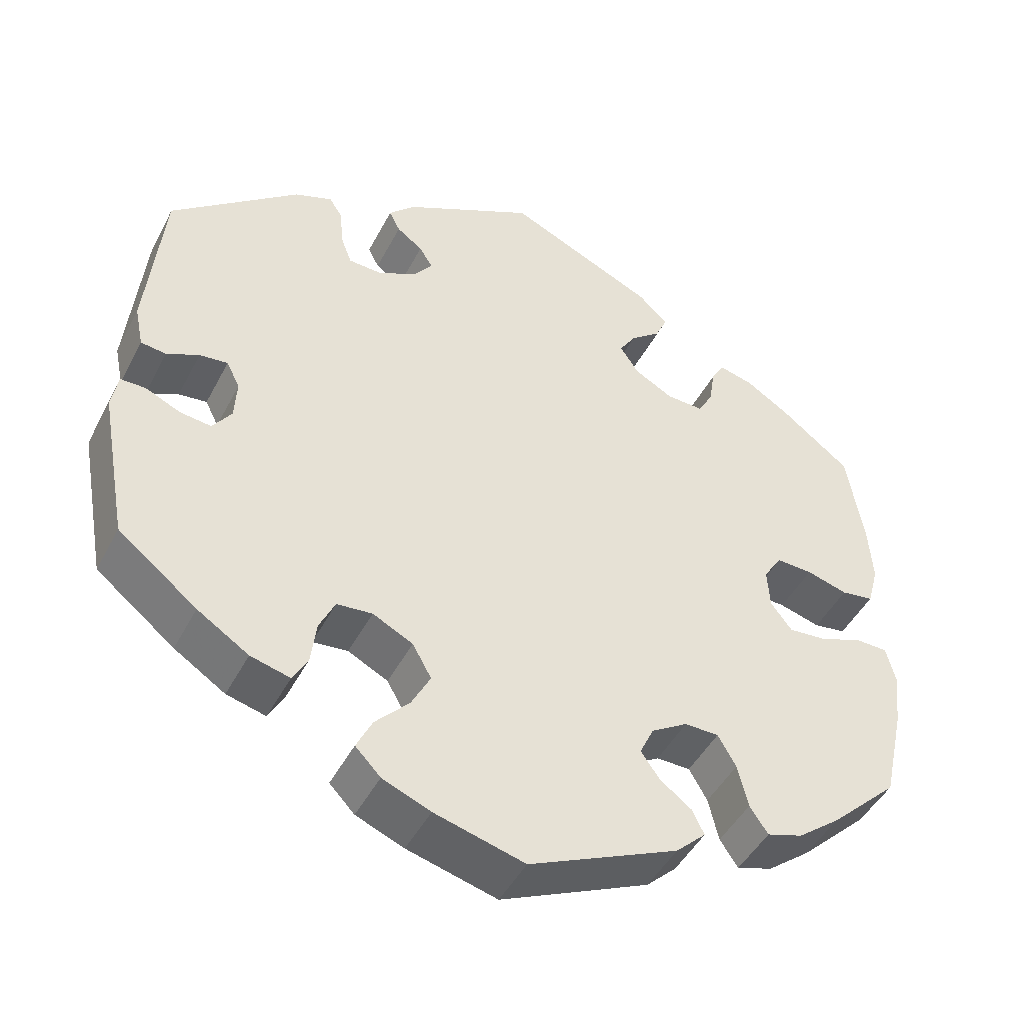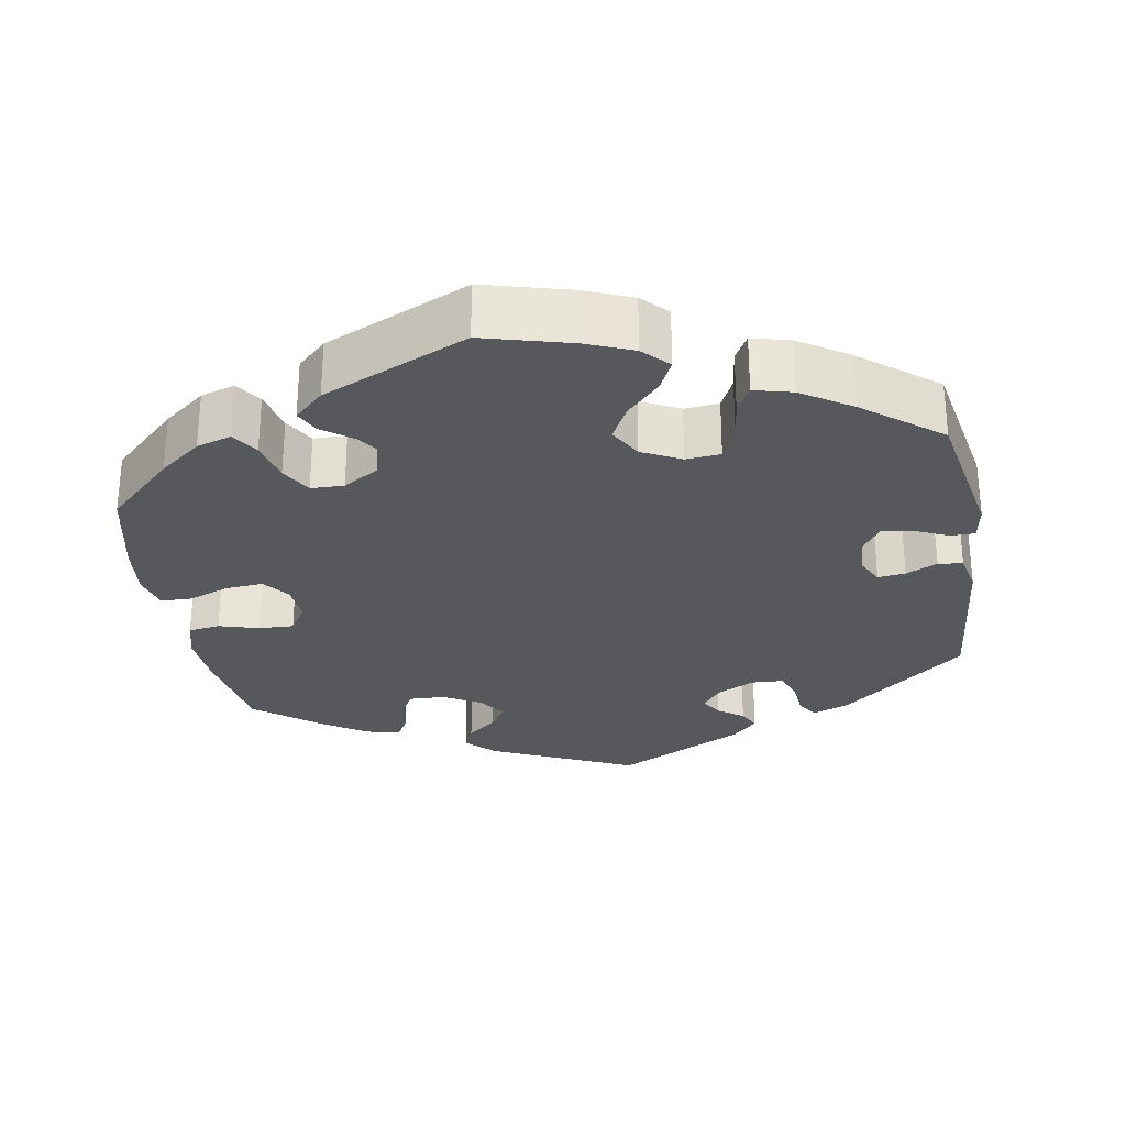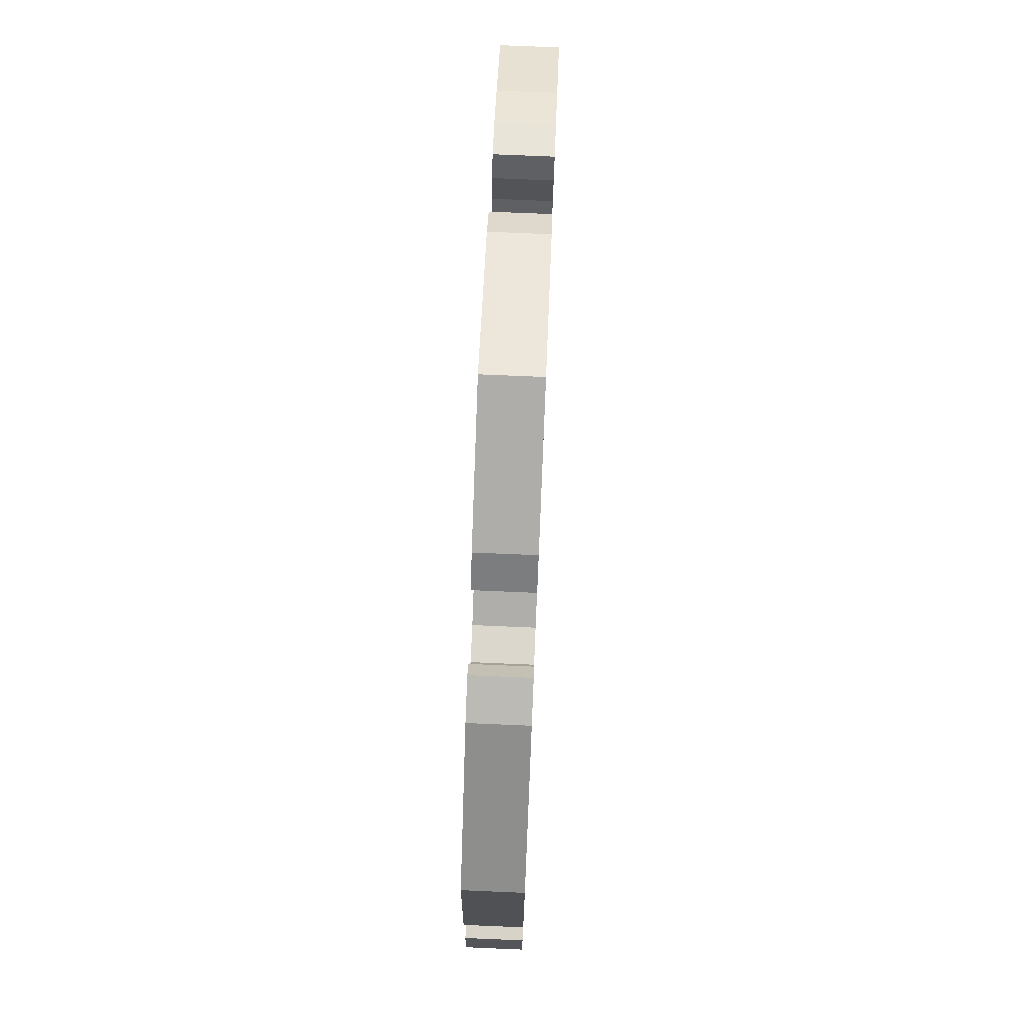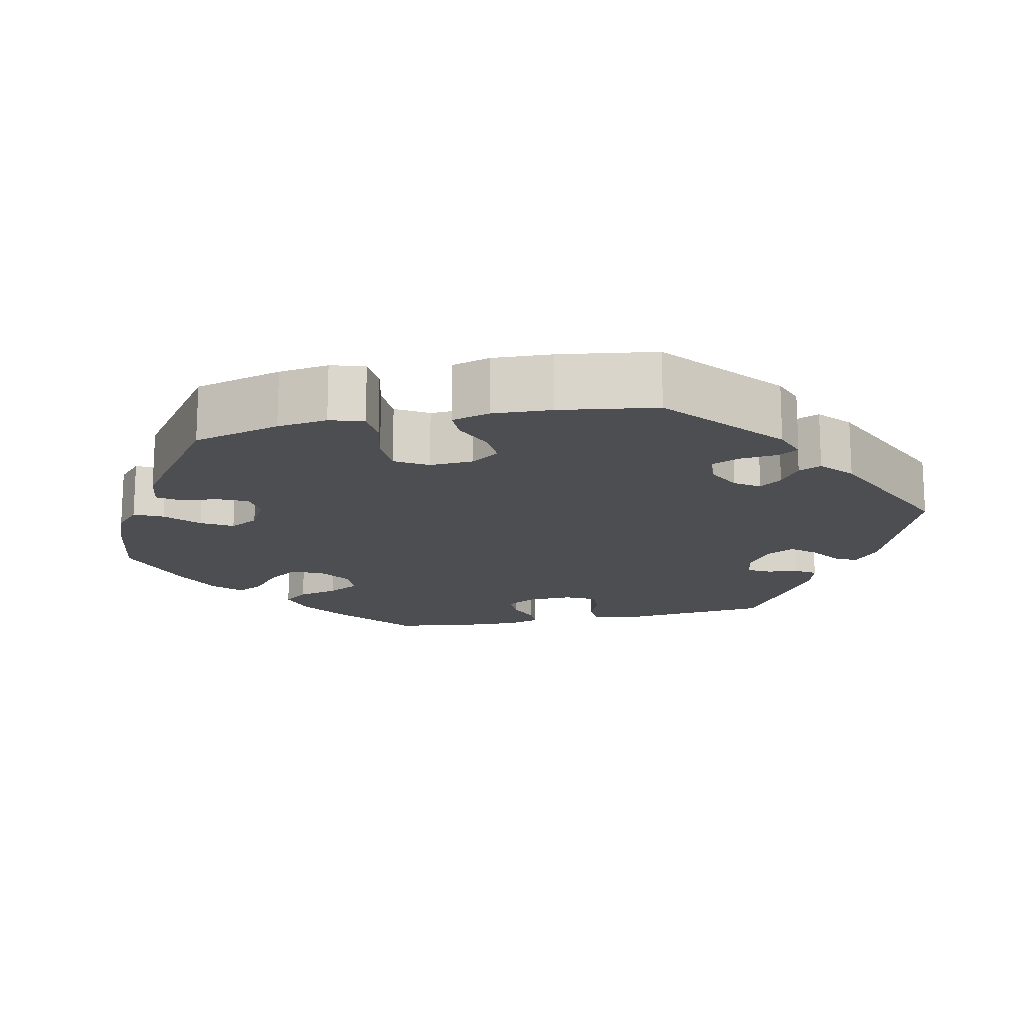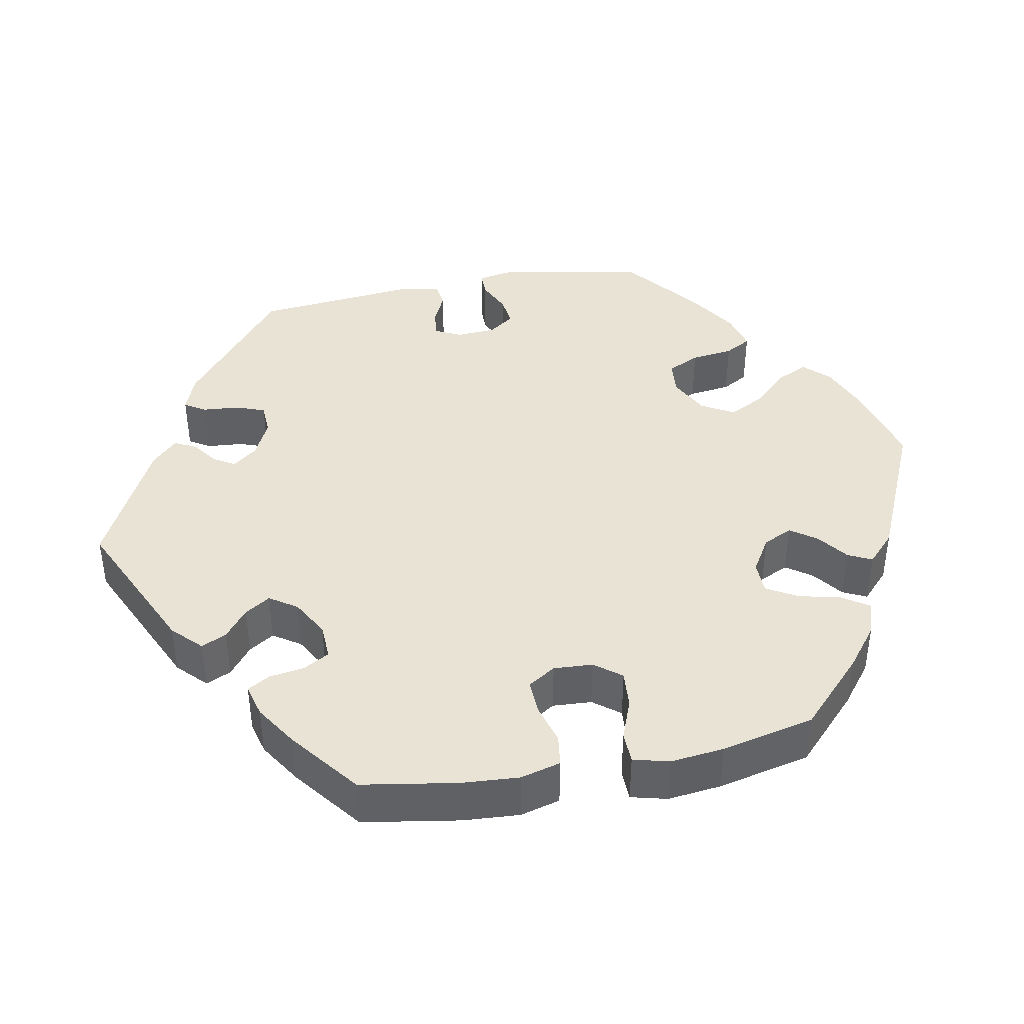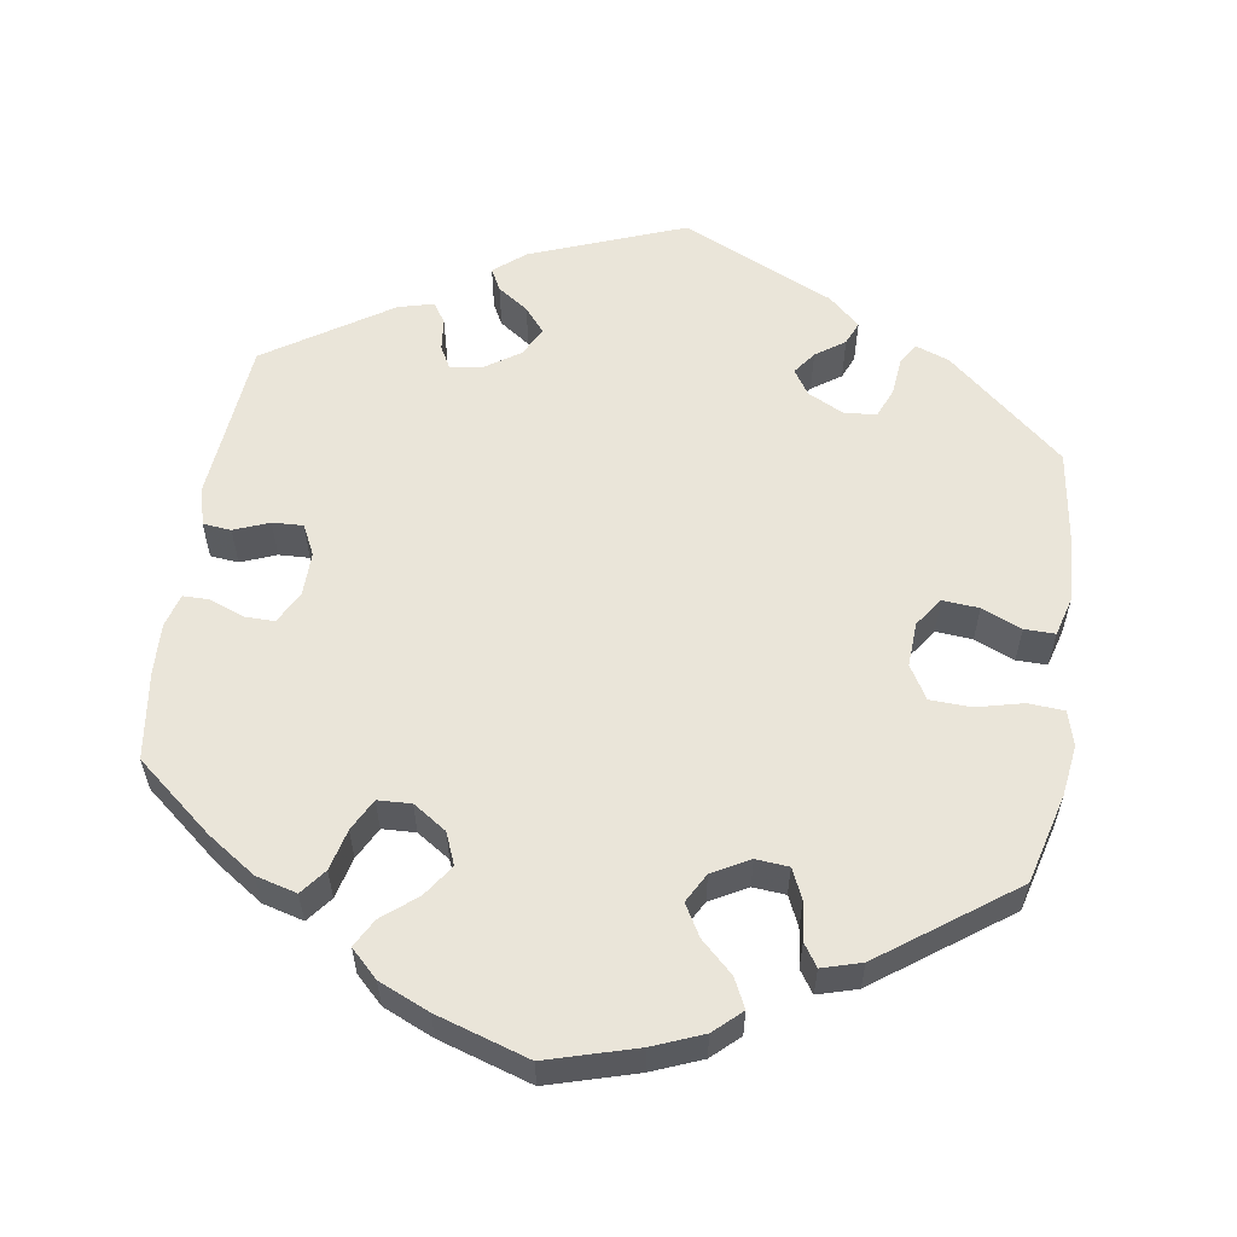
<metadata>
{"format":"obj","ext":"obj","renderer":"f3d","projection":"perspective","resolution":1024,"background":"white","views":[{"elev":-46.0,"azim":-26.3,"up":"+Z"},{"elev":-28.7,"azim":-170.2,"up":"+Y"},{"elev":75.9,"azim":-87.6,"up":"+Z"},{"elev":-16.5,"azim":-137.9,"up":"+Y"},{"elev":41.3,"azim":79.2,"up":"+Y"},{"elev":58.0,"azim":128.8,"up":"+Y"}]}
</metadata>
<code>
v 0.187 0.07 0.492
v 0.224 0.07 0.456
v 0.209 0.07 0.423
v 0.171 0.07 0.393
v 0.15 0.07 0.36
v 0.174 0.07 0.324
v 0.223 0.07 0.297
v 0.27 0.07 0.295
v 0.289 0.07 0.329
v 0.296 0.07 0.375
v 0.313 0.07 0.404
v 0.356 0.07 0.393
v 0.411 0.07 0.358
v 0.5 0.07 0.289
v 0.521 0.07 0.163
v 0.526 0.07 0.089
v 0.512 0.07 0.037
v 0.471 0.07 0.031
v 0.419 0.07 0.046
v 0.373 0.07 0.048
v 0.35 0.07 0.012
v 0.353 0.07 -0.039
v 0.38 0.07 -0.074
v 0.429 0.07 -0.07
v 0.482 0.07 -0.05
v 0.523 0.07 -0.051
v 0.535 0.07 -0.098
v 0.527 0.07 -0.168
v 0.5 0.07 -0.289
v 0.414 0.07 -0.371
v 0.36 0.07 -0.413
v 0.315 0.07 -0.427
v 0.292 0.07 -0.393
v 0.279 0.07 -0.338
v 0.256 0.07 -0.298
v 0.213 0.07 -0.297
v 0.167 0.07 -0.325
v 0.149 0.07 -0.363
v 0.173 0.07 -0.397
v 0.213 0.07 -0.427
v 0.228 0.07 -0.458
v 0.19 0.07 -0.494
v 0.001 0.07 -0.578
v -0.113 0.07 -0.547
v -0.174 0.07 -0.522
v -0.206 0.07 -0.489
v -0.186 0.07 -0.448
v -0.143 0.07 -0.403
v -0.119 0.07 -0.357
v -0.143 0.07 -0.314
v -0.194 0.07 -0.288
v -0.239 0.07 -0.292
v -0.259 0.07 -0.334
v -0.266 0.07 -0.389
v -0.285 0.07 -0.423
v -0.335 0.07 -0.41
v -0.4 0.07 -0.368
v -0.5 0.07 -0.289
v -0.535 0.07 -0.097
v -0.527 0.07 -0.051
v -0.495 0.07 -0.051
v -0.451 0.07 -0.071
v -0.411 0.07 -0.076
v -0.387 0.07 -0.042
v -0.384 0.07 0.009
v -0.401 0.07 0.043
v -0.437 0.07 0.039
v -0.478 0.07 0.02
v -0.51 0.07 0.024
v -0.521 0.07 0.077
v -0.5 0.07 0.289
v -0.337 0.07 0.421
v -0.289 0.07 0.439
v -0.272 0.07 0.412
v -0.268 0.07 0.364
v -0.254 0.07 0.326
v -0.212 0.07 0.324
v -0.163 0.07 0.348
v -0.138 0.07 0.38
v -0.155 0.07 0.408
v -0.188 0.07 0.432
v -0.202 0.07 0.46
v -0.169 0.07 0.493
v -0.001 0.07 0.578
v 0.187 0 0.492
v 0.224 0 0.456
v 0.209 0 0.423
v 0.171 0 0.393
v 0.15 0 0.36
v 0.174 0 0.324
v 0.223 0 0.297
v 0.27 0 0.295
v 0.289 0 0.329
v 0.296 0 0.375
v 0.313 0 0.404
v 0.356 0 0.393
v 0.411 0 0.358
v 0.5 0 0.289
v 0.521 0 0.163
v 0.526 0 0.089
v 0.512 0 0.037
v 0.471 0 0.031
v 0.419 0 0.046
v 0.373 0 0.048
v 0.35 0 0.012
v 0.353 0 -0.039
v 0.38 0 -0.074
v 0.429 0 -0.07
v 0.482 0 -0.05
v 0.523 0 -0.051
v 0.535 0 -0.098
v 0.527 0 -0.168
v 0.5 0 -0.289
v 0.414 0 -0.371
v 0.36 0 -0.413
v 0.315 0 -0.427
v 0.292 0 -0.393
v 0.279 0 -0.338
v 0.256 0 -0.298
v 0.213 0 -0.297
v 0.167 0 -0.325
v 0.149 0 -0.363
v 0.173 0 -0.397
v 0.213 0 -0.427
v 0.228 0 -0.458
v 0.19 0 -0.494
v 0.001 0 -0.578
v -0.113 0 -0.547
v -0.174 0 -0.522
v -0.206 0 -0.489
v -0.186 0 -0.448
v -0.143 0 -0.403
v -0.119 0 -0.357
v -0.143 0 -0.314
v -0.194 0 -0.288
v -0.239 0 -0.292
v -0.259 0 -0.334
v -0.266 0 -0.389
v -0.285 0 -0.423
v -0.335 0 -0.41
v -0.4 0 -0.368
v -0.5 0 -0.289
v -0.535 0 -0.097
v -0.527 0 -0.051
v -0.495 0 -0.051
v -0.451 0 -0.071
v -0.411 0 -0.076
v -0.387 0 -0.042
v -0.384 0 0.009
v -0.401 0 0.043
v -0.437 0 0.039
v -0.478 0 0.02
v -0.51 0 0.024
v -0.521 0 0.077
v -0.5 0 0.289
v -0.337 0 0.421
v -0.289 0 0.439
v -0.272 0 0.412
v -0.268 0 0.364
v -0.254 0 0.326
v -0.212 0 0.324
v -0.163 0 0.348
v -0.138 0 0.38
v -0.155 0 0.408
v -0.188 0 0.432
v -0.202 0 0.46
v -0.169 0 0.493
v -0.001 0 0.578
f 80 81 82 83
f 79 80 83 84
f 72 73 74 75
f 72 75 76
f 71 72 76
f 70 71 76 77
f 67 68 69 70
f 66 67 70 77
f 59 60 61 62
f 59 62 63
f 58 59 63
f 57 58 63 64
f 53 54 55 56
f 52 53 56 57
f 45 46 47 48
f 45 48 49
f 44 45 49
f 43 44 49
f 42 43 49
f 39 40 41 42
f 38 39 42 49
f 37 38 49 50
f 31 32 33 34
f 31 34 35
f 30 31 35
f 29 30 35
f 28 29 35 36
f 24 25 26 27
f 23 24 27 28
f 16 17 18 19
f 16 19 20
f 15 16 20
f 14 15 20
f 13 14 20 21
f 9 10 11 12
f 8 9 12 13
f 1 2 3 4
f 79 84 1 4
f 78 79 4 5
f 65 66 77 78
f 65 78 5 6
f 52 57 64 65
f 51 52 65 6
f 36 37 50 51
f 23 28 36 51
f 22 23 51
f 21 22 51 6
f 8 13 21
f 7 8 21
f 6 7 21
f 167 166 165 164
f 168 167 164 163
f 159 158 157 156
f 160 159 156
f 160 156 155
f 161 160 155 154
f 154 153 152 151
f 161 154 151 150
f 146 145 144 143
f 147 146 143
f 147 143 142
f 148 147 142 141
f 140 139 138 137
f 141 140 137 136
f 132 131 130 129
f 133 132 129
f 133 129 128
f 133 128 127
f 133 127 126
f 126 125 124 123
f 133 126 123 122
f 134 133 122 121
f 118 117 116 115
f 119 118 115
f 119 115 114
f 119 114 113
f 120 119 113 112
f 111 110 109 108
f 112 111 108 107
f 103 102 101 100
f 104 103 100
f 104 100 99
f 104 99 98
f 105 104 98 97
f 96 95 94 93
f 97 96 93 92
f 88 87 86 85
f 88 85 168 163
f 89 88 163 162
f 162 161 150 149
f 90 89 162 149
f 149 148 141 136
f 90 149 136 135
f 135 134 121 120
f 135 120 112 107
f 135 107 106
f 90 135 106 105
f 105 97 92
f 105 92 91
f 105 91 90
f 1 85 86 2
f 2 86 87 3
f 3 87 88 4
f 4 88 89 5
f 5 89 90 6
f 6 90 91 7
f 7 91 92 8
f 8 92 93 9
f 9 93 94 10
f 10 94 95 11
f 11 95 96 12
f 12 96 97 13
f 13 97 98 14
f 14 98 99 15
f 15 99 100 16
f 16 100 101 17
f 17 101 102 18
f 18 102 103 19
f 19 103 104 20
f 20 104 105 21
f 21 105 106 22
f 22 106 107 23
f 23 107 108 24
f 24 108 109 25
f 25 109 110 26
f 26 110 111 27
f 27 111 112 28
f 28 112 113 29
f 29 113 114 30
f 30 114 115 31
f 31 115 116 32
f 32 116 117 33
f 33 117 118 34
f 34 118 119 35
f 35 119 120 36
f 36 120 121 37
f 37 121 122 38
f 38 122 123 39
f 39 123 124 40
f 40 124 125 41
f 41 125 126 42
f 42 126 127 43
f 43 127 128 44
f 44 128 129 45
f 45 129 130 46
f 46 130 131 47
f 47 131 132 48
f 48 132 133 49
f 49 133 134 50
f 50 134 135 51
f 51 135 136 52
f 52 136 137 53
f 53 137 138 54
f 54 138 139 55
f 55 139 140 56
f 56 140 141 57
f 57 141 142 58
f 58 142 143 59
f 59 143 144 60
f 60 144 145 61
f 61 145 146 62
f 62 146 147 63
f 63 147 148 64
f 64 148 149 65
f 65 149 150 66
f 66 150 151 67
f 67 151 152 68
f 68 152 153 69
f 69 153 154 70
f 70 154 155 71
f 71 155 156 72
f 72 156 157 73
f 73 157 158 74
f 74 158 159 75
f 75 159 160 76
f 76 160 161 77
f 77 161 162 78
f 78 162 163 79
f 79 163 164 80
f 80 164 165 81
f 81 165 166 82
f 82 166 167 83
f 83 167 168 84
f 84 168 85 1

</code>
